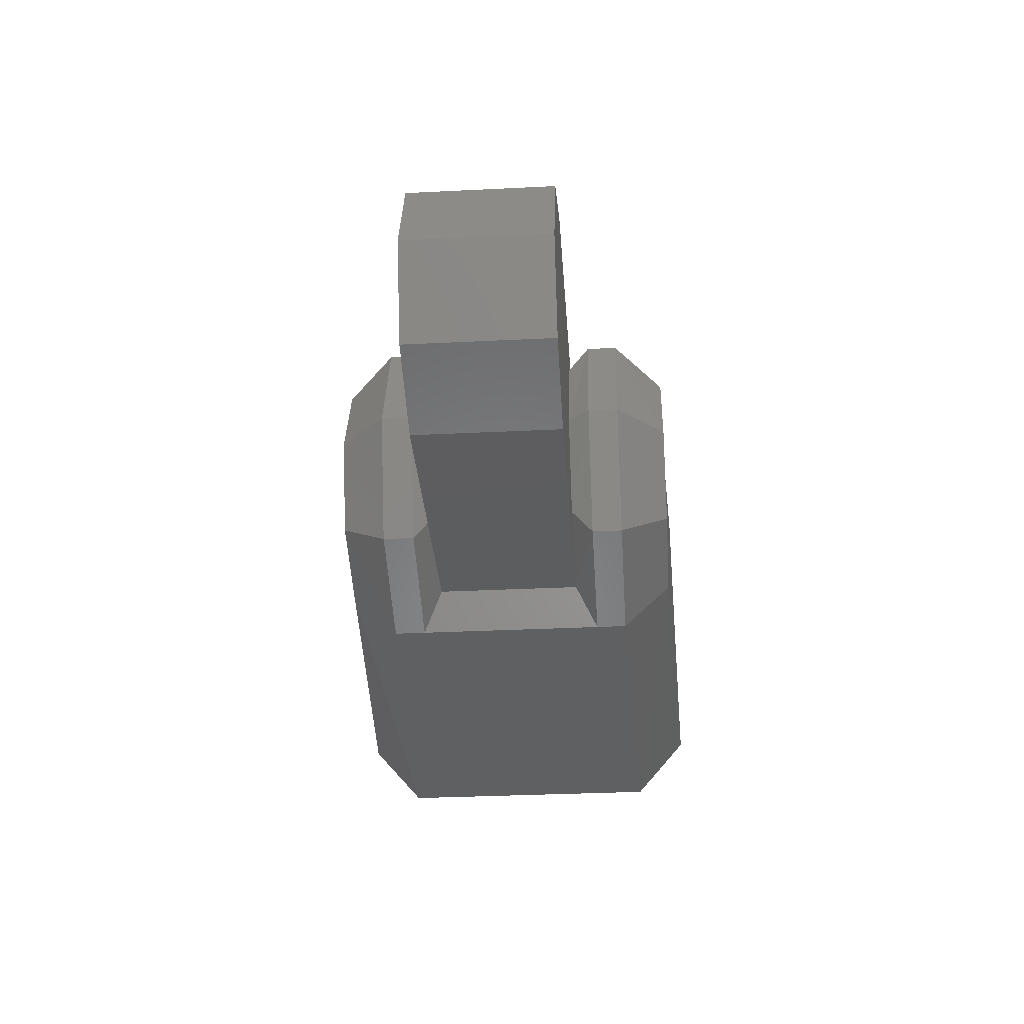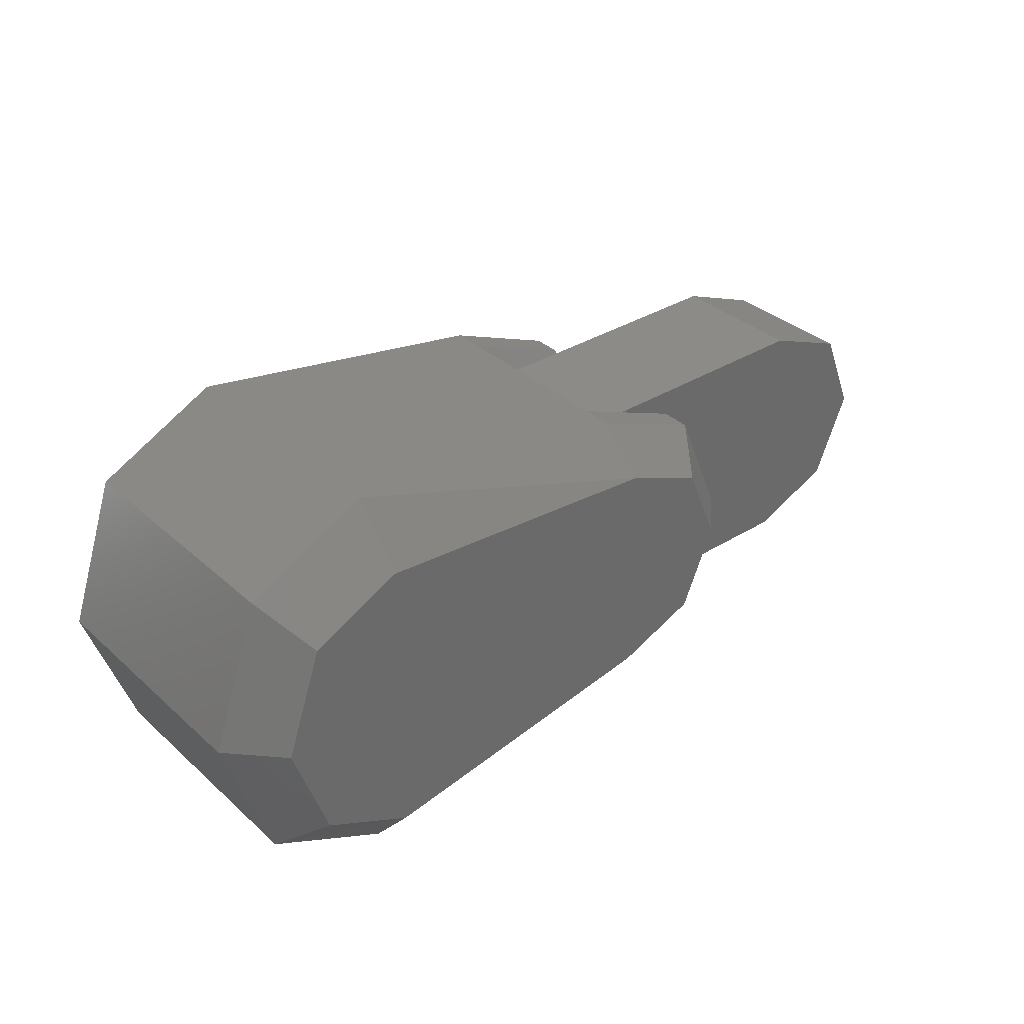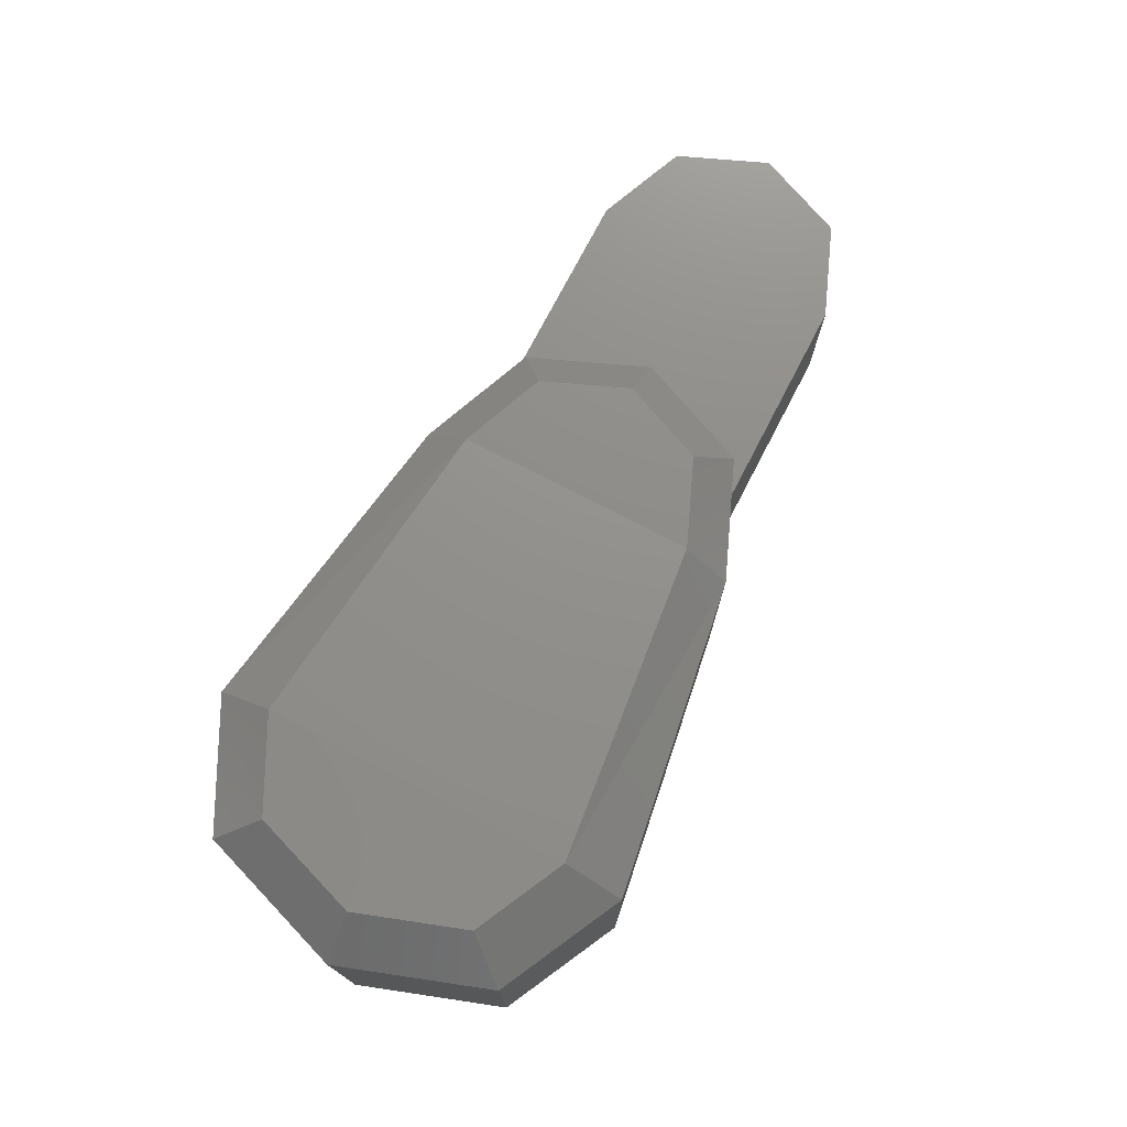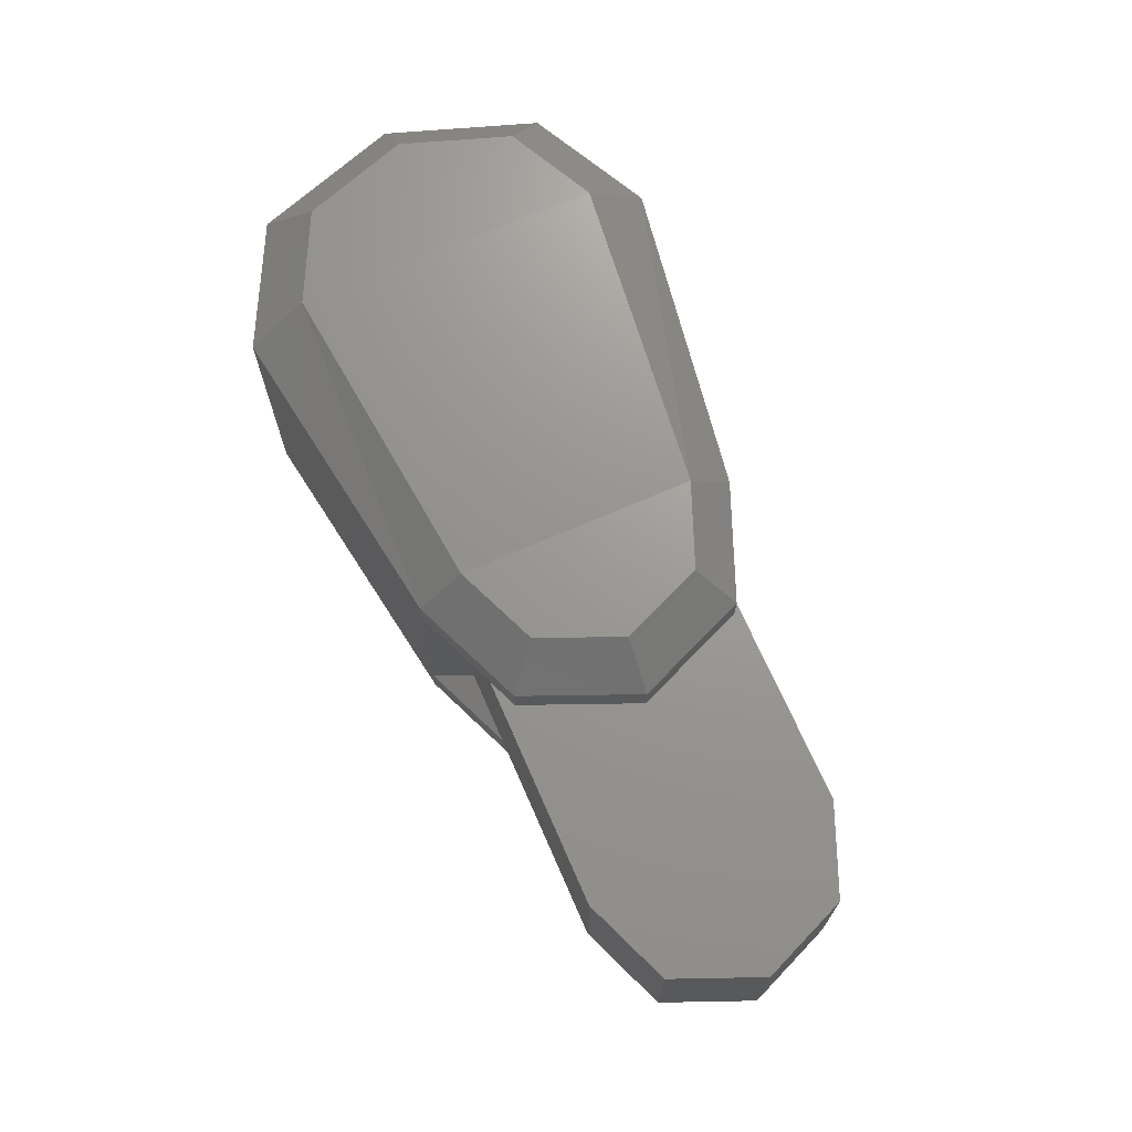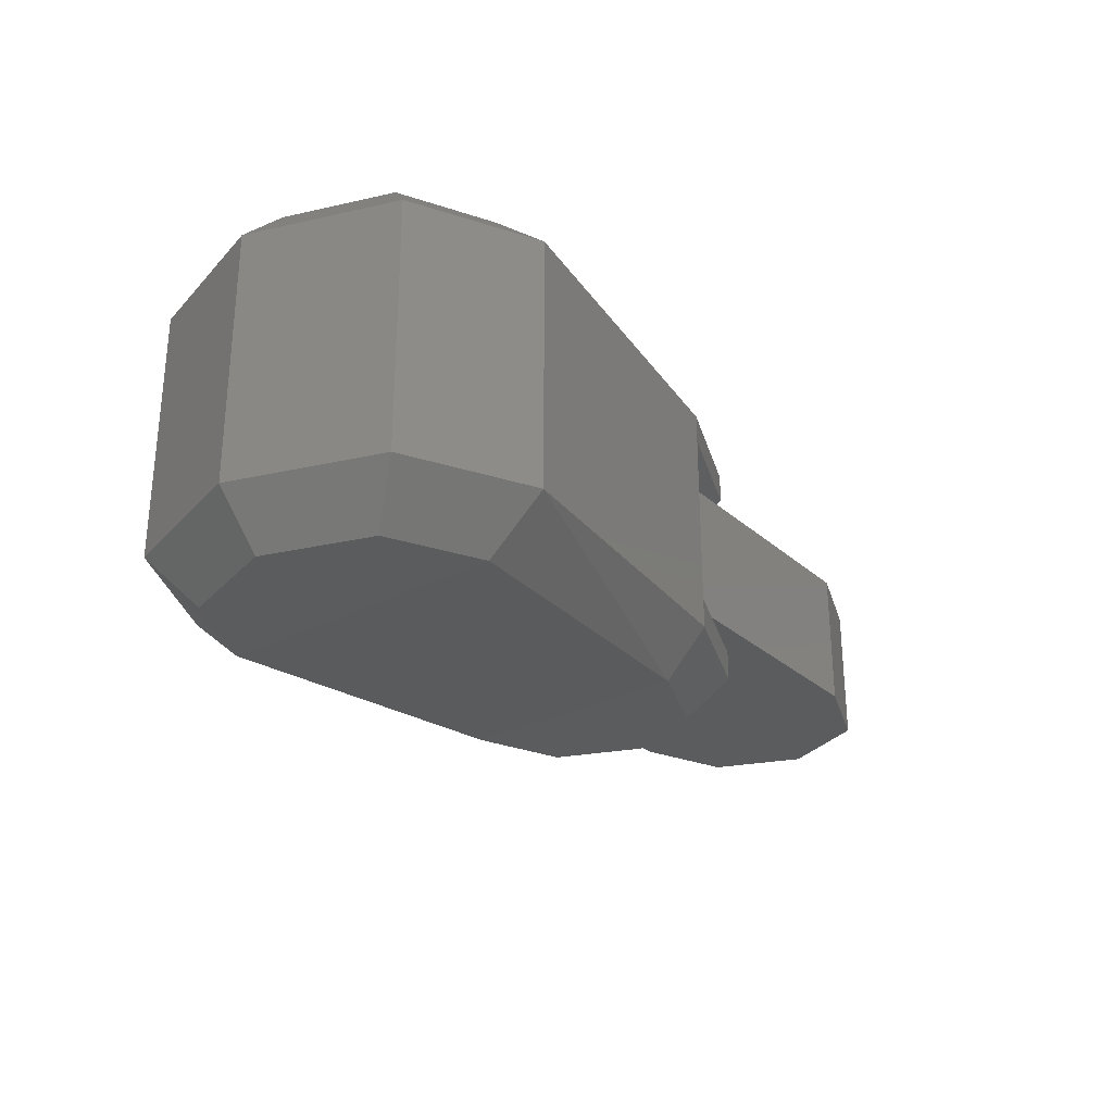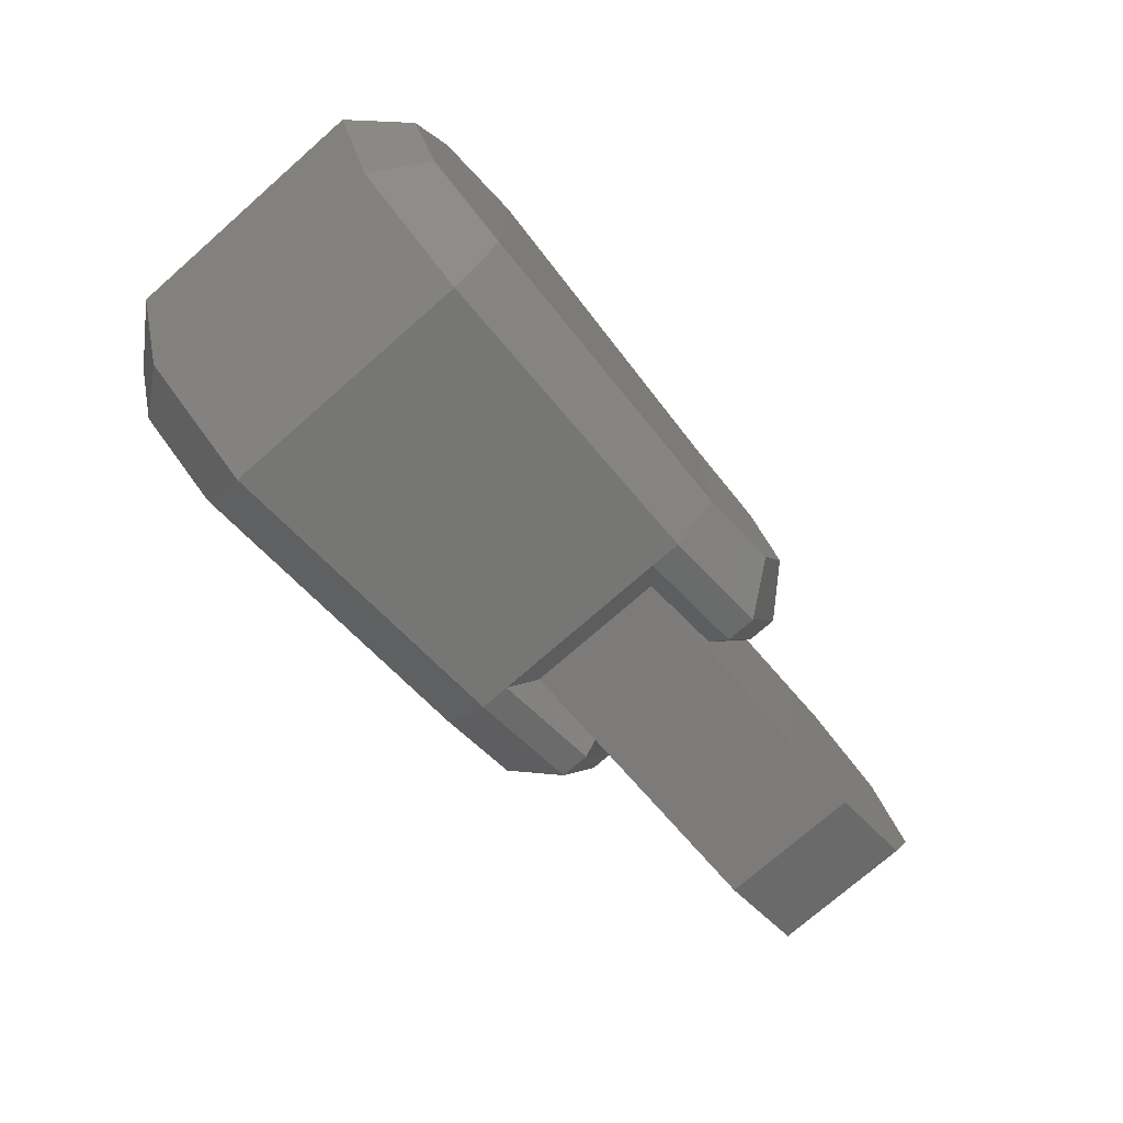
<metadata>
{"format":"stl","ext":"stl","renderer":"f3d","projection":"perspective","resolution":1024,"background":"white","views":[{"elev":-32.1,"azim":94.0,"up":"+Z"},{"elev":34.2,"azim":-39.9,"up":"+Z"},{"elev":74.5,"azim":-62.6,"up":"+Y"},{"elev":69.5,"azim":66.4,"up":"+Y"},{"elev":-28.6,"azim":-52.3,"up":"+Y"},{"elev":-74.8,"azim":-48.8,"up":"+Z"}]}
</metadata>
<code>
# stl→obj: 80 verts, 156 faces
v 417.3 25.45 30.26
v 413.6 21.62 30.26
v 413.3 25.45 20.57
v 410.6 21.62 23.23
v 403.6 25.45 16.65
v 403.6 21.62 20.39
v 377 24.63 12.53
v 377 20.43 17.47
v 366.6 24.63 17.74
v 369.4 20.43 21.21
v 362.3 24.63 30.26
v 366.3 20.43 30.26
v 366.6 24.63 42.78
v 369.4 20.43 39.31
v 377 24.63 47.99
v 377 20.43 43.05
v 403.6 21.62 40.13
v 403.6 45.74 43.88
v 377 46.56 47.99
v 377 50.77 43.05
v 366.6 46.56 42.78
v 369.4 50.77 39.31
v 362.3 46.56 30.26
v 366.3 50.77 30.26
v 366.6 46.56 17.74
v 369.4 50.77 21.21
v 377 46.56 12.53
v 377 50.77 17.47
v 403.6 49.67 20.39
v 403.6 45.74 16.65
v 413.3 45.74 20.57
v 410.6 49.67 23.23
v 417.3 45.74 30.26
v 413.6 49.67 30.26
v 413.3 45.74 39.86
v 410.6 49.67 37.21
v 403.6 49.67 40.13
v 405.5 41.54 19.66
v 430 41.54 19.66
v 413 41.54 22.77
v 437.5 41.54 22.77
v 416 41.54 30.26
v 440.6 41.54 30.26
v 413 41.54 37.75
v 437.5 41.54 37.75
v 405.5 41.54 40.77
v 430 41.54 40.77
v 430 29.66 19.66
v 405.5 29.66 19.66
v 437.5 29.66 22.77
v 413 29.66 22.77
v 440.6 29.66 30.26
v 416 29.66 30.26
v 437.5 29.66 37.75
v 413 29.66 37.75
v 430 29.66 40.77
v 405.5 29.66 40.77
v 377 43.82 47.99
v 403.6 43.27 43.88
v 377 27.37 47.99
v 403.6 28.01 43.88
v 403.6 25.45 43.88
v 366.6 43.82 17.74
v 362.3 43.82 30.26
v 366.6 27.37 17.74
v 362.3 27.37 30.26
v 366.6 43.82 42.78
v 366.6 27.37 42.78
v 377 27.37 12.53
v 403.6 28.01 16.65
v 377 43.82 12.53
v 403.6 43.27 16.65
v 413.3 25.45 39.86
v 410.6 21.62 37.21
v 413.3 43.27 20.57
v 413.3 28.01 20.57
v 413.3 28.01 39.86
v 413.3 43.27 39.86
v 417.3 43.27 30.26
v 417.3 28.01 30.26
f 1 2 3
f 2 3 4
f 3 4 5
f 4 5 6
f 5 6 7
f 6 7 8
f 7 8 9
f 8 9 10
f 9 10 11
f 10 11 12
f 11 12 13
f 12 13 14
f 13 14 15
f 14 15 16
f 15 16 17
f 18 19 20
f 19 20 21
f 20 21 22
f 21 22 23
f 22 23 24
f 23 24 25
f 24 25 26
f 25 26 27
f 26 27 28
f 27 28 29
f 27 30 29
f 30 29 31
f 29 31 32
f 31 32 33
f 32 33 34
f 33 34 35
f 34 35 36
f 35 36 18
f 36 18 37
f 18 37 20
f 38 39 40
f 39 40 41
f 40 41 42
f 41 42 43
f 42 43 44
f 43 44 45
f 44 45 46
f 45 46 47
f 48 49 50
f 49 50 51
f 50 51 52
f 51 52 53
f 52 53 54
f 53 54 55
f 54 55 56
f 55 56 57
f 19 18 58
f 18 58 59
f 58 59 60
f 59 60 61
f 60 61 15
f 61 15 62
f 25 23 63
f 23 63 64
f 63 64 65
f 64 65 66
f 65 66 9
f 66 9 11
f 21 19 67
f 19 67 58
f 67 58 68
f 58 68 60
f 68 60 13
f 60 13 15
f 7 5 69
f 5 69 70
f 69 70 71
f 70 71 72
f 71 72 27
f 72 27 30
f 23 21 64
f 21 64 67
f 64 67 66
f 67 66 68
f 66 68 13
f 15 62 17
f 62 17 73
f 17 73 74
f 73 74 1
f 74 1 2
f 27 25 71
f 25 71 63
f 71 63 69
f 63 69 65
f 69 65 9
f 8 6 17
f 6 17 4
f 17 4 74
f 4 74 2
f 46 57 47
f 57 47 56
f 47 56 45
f 56 45 54
f 34 32 36
f 32 36 29
f 36 29 37
f 29 37 20
f 29 28 20
f 28 20 26
f 20 26 22
f 26 22 24
f 49 38 48
f 38 48 39
f 48 39 50
f 39 50 41
f 12 10 14
f 10 14 8
f 14 8 16
f 8 16 17
f 57 46 61
f 46 61 59
f 72 30 75
f 30 75 31
f 40 38 75
f 38 75 72
f 76 70 3
f 70 3 5
f 70 49 72
f 49 72 38
f 55 57 77
f 57 77 61
f 18 59 35
f 59 35 78
f 49 70 51
f 70 51 76
f 75 40 79
f 40 79 42
f 51 76 53
f 76 53 80
f 44 78 42
f 78 42 79
f 77 55 80
f 55 80 53
f 75 79 31
f 79 31 33
f 76 3 80
f 3 80 1
f 35 33 78
f 33 78 79
f 77 80 73
f 80 73 1
f 50 52 41
f 52 41 43
f 45 43 54
f 43 54 52
f 78 59 44
f 59 44 46
f 61 62 77
f 62 77 73
f 9 69 7
f 13 66 11

</code>
